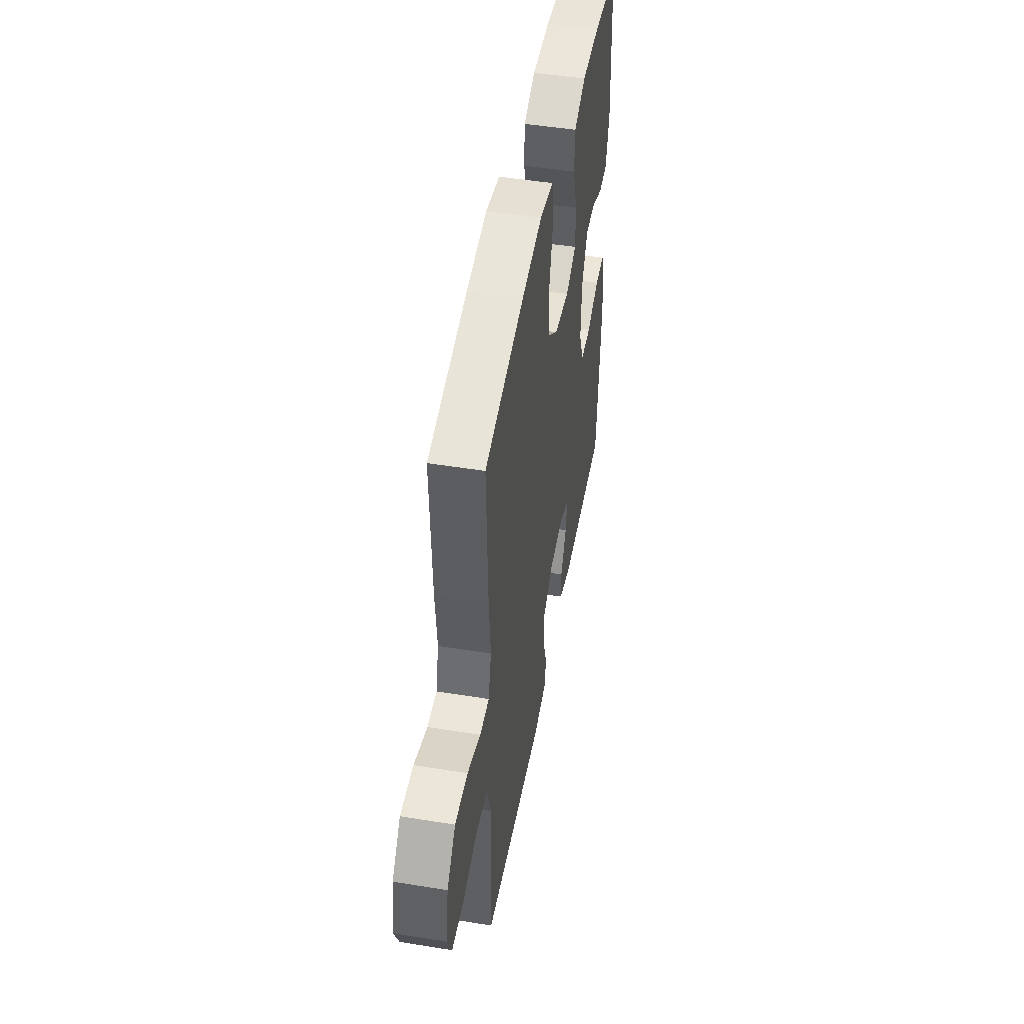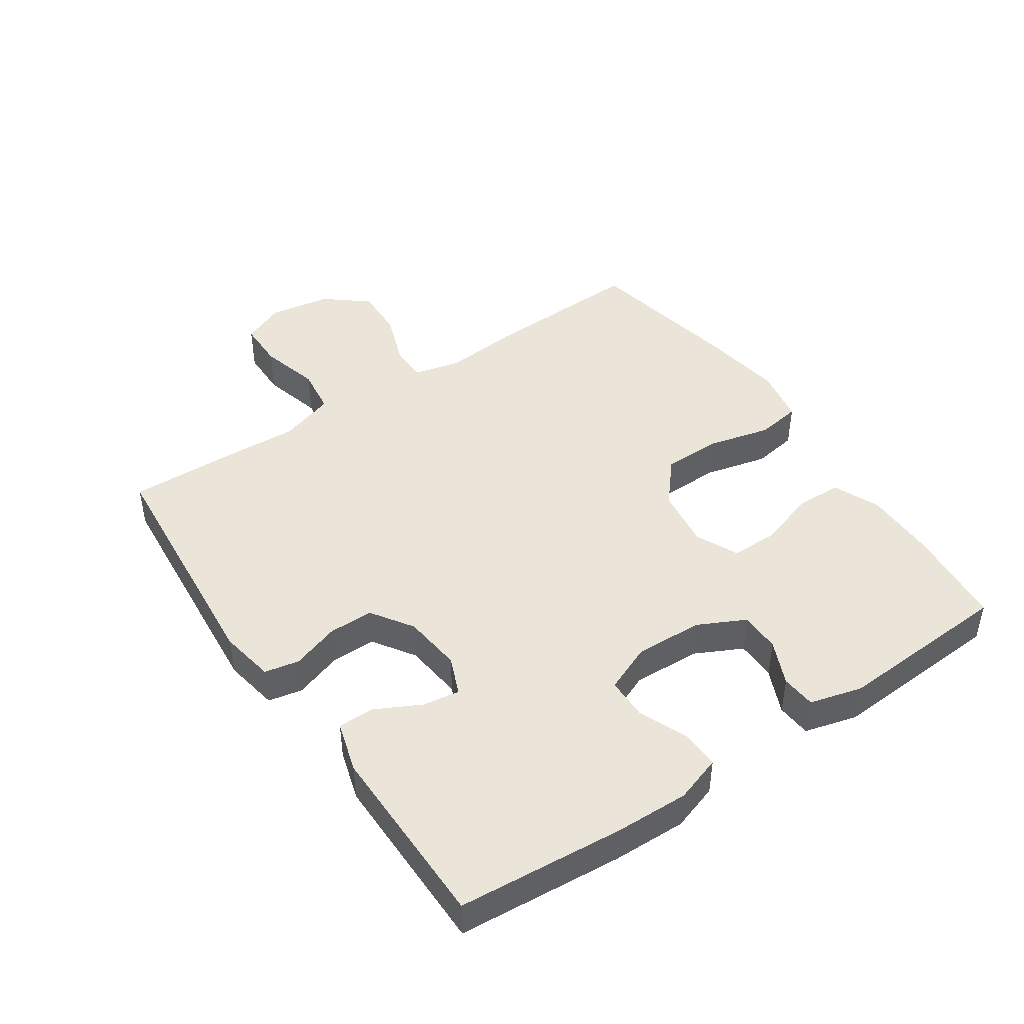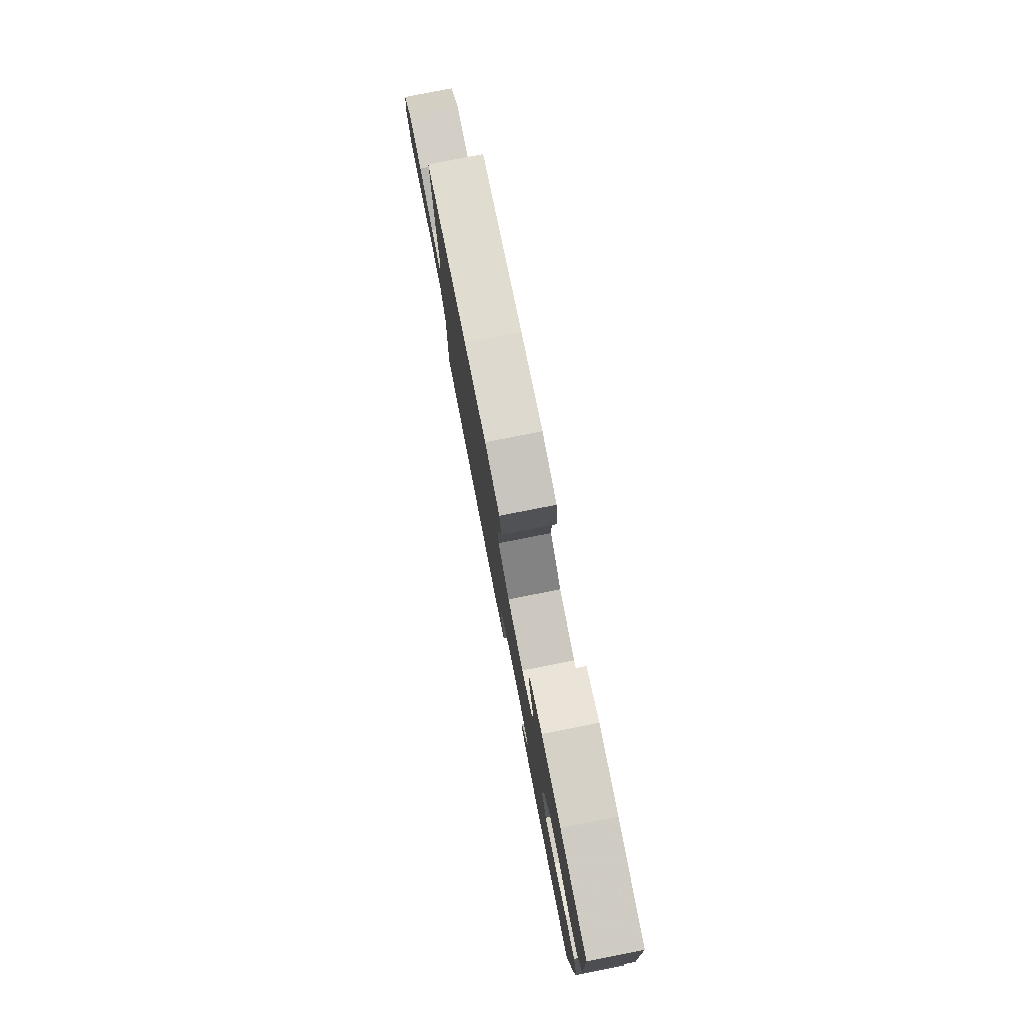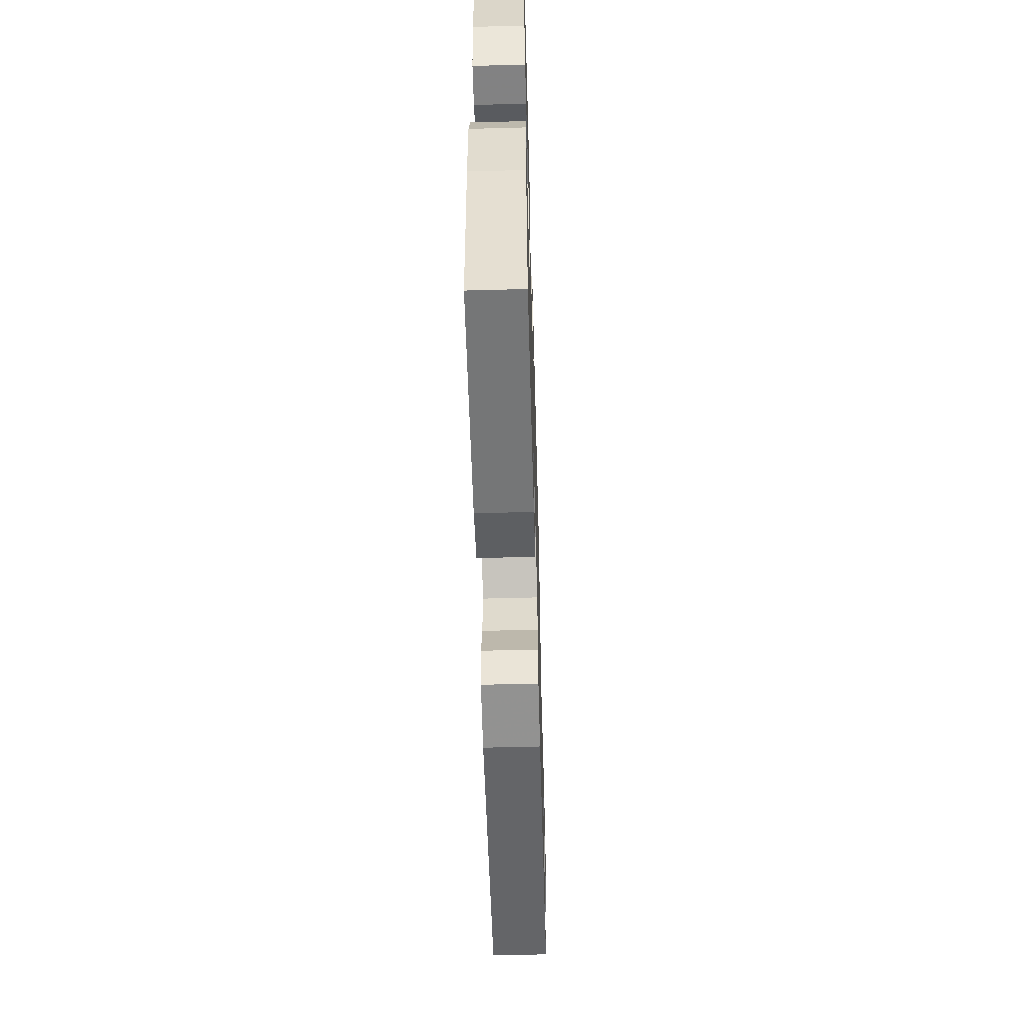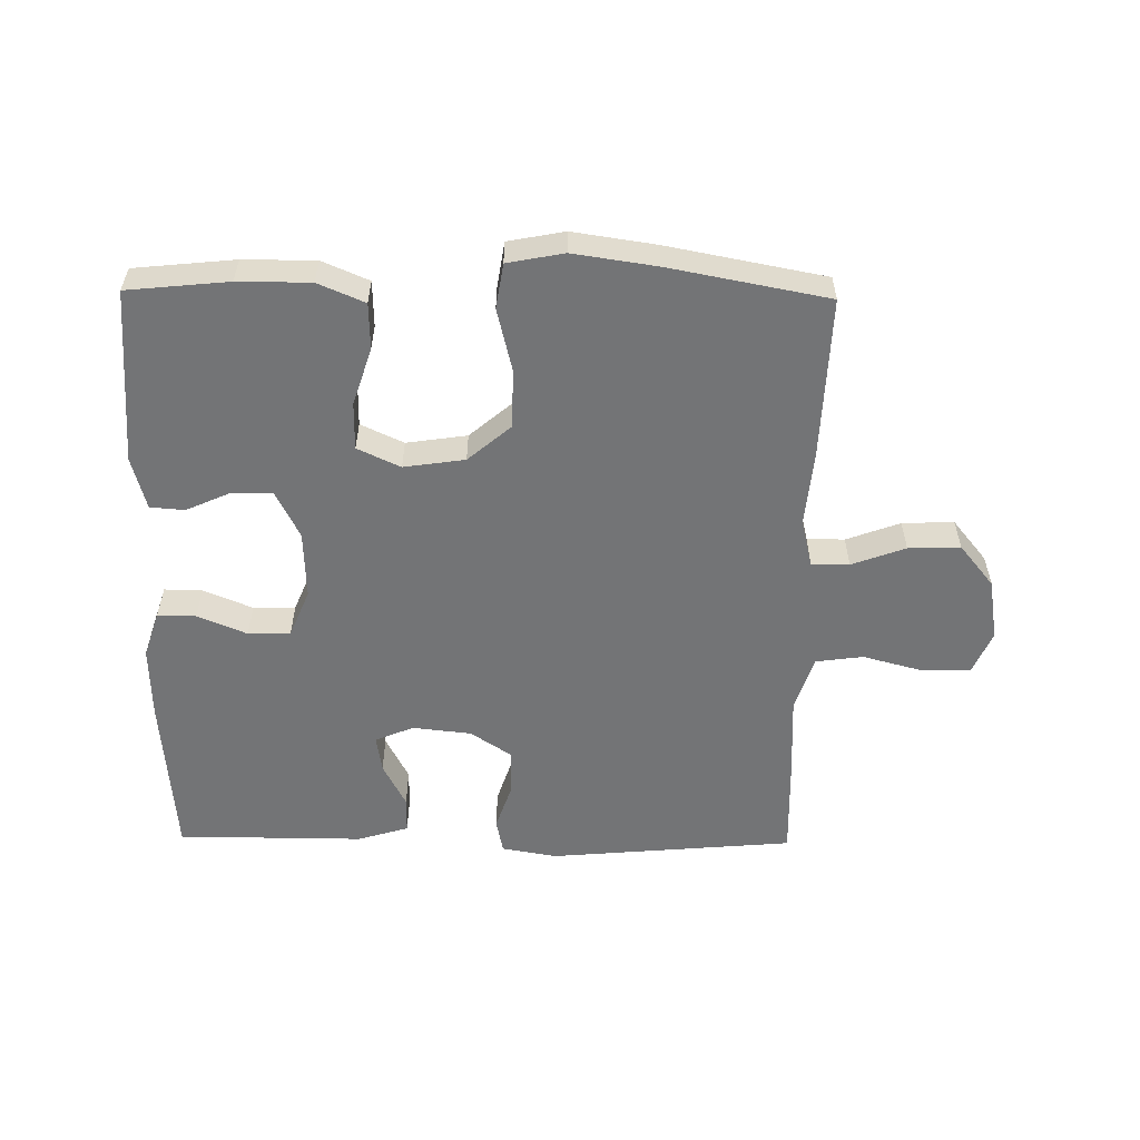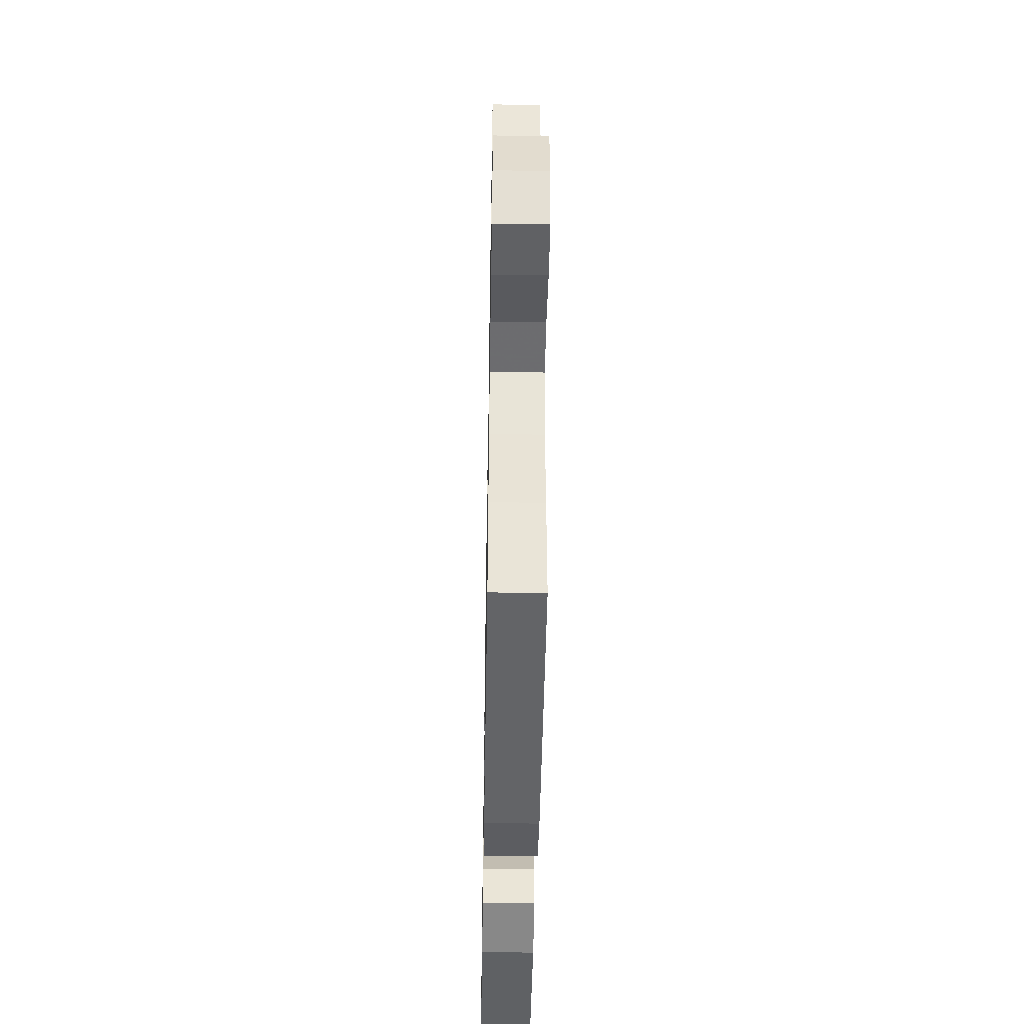
<metadata>
{"format":"obj","ext":"obj","renderer":"f3d","projection":"perspective","resolution":1024,"background":"white","views":[{"elev":48.3,"azim":100.3,"up":"+Z"},{"elev":45.0,"azim":-124.2,"up":"+Y"},{"elev":79.4,"azim":-101.1,"up":"+Z"},{"elev":-56.5,"azim":-88.4,"up":"+Z"},{"elev":-56.1,"azim":-0.8,"up":"+Y"},{"elev":-46.1,"azim":89.0,"up":"+Z"}]}
</metadata>
<code>
v -0.5 0.07 0.5
v -0.342 0.07 0.516
v -0.229 0.07 0.516
v -0.156 0.07 0.485
v -0.154 0.07 0.413
v -0.183 0.07 0.323
v -0.183 0.07 0.249
v -0.116 0.07 0.218
v -0.021 0.07 0.232
v 0.046 0.07 0.289
v 0.047 0.07 0.381
v 0.023 0.07 0.479
v 0.034 0.07 0.549
v 0.122 0.07 0.566
v 0.252 0.07 0.547
v 0.5 0.07 0.5
v 0.49 0.07 0.246
v 0.479 0.07 0.129
v 0.497 0.07 0.055
v 0.556 0.07 0.055
v 0.64 0.07 0.086
v 0.721 0.07 0.089
v 0.775 0.07 0.023
v 0.791 0.07 -0.073
v 0.762 0.07 -0.141
v 0.686 0.07 -0.142
v 0.592 0.07 -0.117
v 0.518 0.07 -0.127
v 0.49 0.07 -0.214
v 0.496 0.07 -0.344
v 0.5 0.07 -0.5
v 0.116 0.07 -0.534
v 0.03 0.07 -0.519
v 0.019 0.07 -0.465
v 0.044 0.07 -0.39
v 0.044 0.07 -0.32
v -0.021 0.07 -0.277
v -0.113 0.07 -0.267
v -0.173 0.07 -0.292
v -0.164 0.07 -0.35
v -0.128 0.07 -0.42
v -0.128 0.07 -0.477
v -0.208 0.07 -0.501
v -0.5 0.07 -0.5
v -0.521 0.07 -0.241
v -0.524 0.07 -0.126
v -0.5 0.07 -0.053
v -0.44 0.07 -0.054
v -0.363 0.07 -0.086
v -0.297 0.07 -0.085
v -0.266 0.07 -0.01
v -0.27 0.07 0.096
v -0.307 0.07 0.17
v -0.37 0.07 0.17
v -0.44 0.07 0.139
v -0.494 0.07 0.143
v -0.516 0.07 0.225
v -0.5 0 0.5
v -0.342 0 0.516
v -0.229 0 0.516
v -0.156 0 0.485
v -0.154 0 0.413
v -0.183 0 0.323
v -0.183 0 0.249
v -0.116 0 0.218
v -0.021 0 0.232
v 0.046 0 0.289
v 0.047 0 0.381
v 0.023 0 0.479
v 0.034 0 0.549
v 0.122 0 0.566
v 0.252 0 0.547
v 0.5 0 0.5
v 0.49 0 0.246
v 0.479 0 0.129
v 0.497 0 0.055
v 0.556 0 0.055
v 0.64 0 0.086
v 0.721 0 0.089
v 0.775 0 0.023
v 0.791 0 -0.073
v 0.762 0 -0.141
v 0.686 0 -0.142
v 0.592 0 -0.117
v 0.518 0 -0.127
v 0.49 0 -0.214
v 0.496 0 -0.344
v 0.5 0 -0.5
v 0.116 0 -0.534
v 0.03 0 -0.519
v 0.019 0 -0.465
v 0.044 0 -0.39
v 0.044 0 -0.32
v -0.021 0 -0.277
v -0.113 0 -0.267
v -0.173 0 -0.292
v -0.164 0 -0.35
v -0.128 0 -0.42
v -0.128 0 -0.477
v -0.208 0 -0.501
v -0.5 0 -0.5
v -0.521 0 -0.241
v -0.524 0 -0.126
v -0.5 0 -0.053
v -0.44 0 -0.054
v -0.363 0 -0.086
v -0.297 0 -0.085
v -0.266 0 -0.01
v -0.27 0 0.096
v -0.307 0 0.17
v -0.37 0 0.17
v -0.44 0 0.139
v -0.494 0 0.143
v -0.516 0 0.225
f 54 55 56 57
f 53 54 57 1
f 46 47 48 49
f 46 49 50
f 45 46 50
f 44 45 50
f 43 44 50
f 40 41 42 43
f 39 40 43 50
f 38 39 50 51
f 32 33 34 35
f 32 35 36
f 29 30 31 32
f 28 29 32 36
f 24 25 26 27
f 24 27 28
f 23 24 28
f 20 21 22 23
f 19 20 23 28
f 18 19 28 36
f 11 12 13 14
f 10 11 14 15
f 3 4 5 6
f 3 6 7
f 53 1 2 3
f 52 53 3 7
f 37 38 51 52
f 10 15 16 17
f 9 10 17 18
f 8 9 18 36
f 36 37 52
f 7 8 36 52
f 114 113 112 111
f 58 114 111 110
f 106 105 104 103
f 107 106 103
f 107 103 102
f 107 102 101
f 107 101 100
f 100 99 98 97
f 107 100 97 96
f 108 107 96 95
f 92 91 90 89
f 93 92 89
f 89 88 87 86
f 93 89 86 85
f 84 83 82 81
f 85 84 81
f 85 81 80
f 80 79 78 77
f 85 80 77 76
f 93 85 76 75
f 71 70 69 68
f 72 71 68 67
f 63 62 61 60
f 64 63 60
f 60 59 58 110
f 64 60 110 109
f 109 108 95 94
f 74 73 72 67
f 75 74 67 66
f 93 75 66 65
f 109 94 93
f 109 93 65 64
f 1 58 59 2
f 2 59 60 3
f 3 60 61 4
f 4 61 62 5
f 5 62 63 6
f 6 63 64 7
f 7 64 65 8
f 8 65 66 9
f 9 66 67 10
f 10 67 68 11
f 11 68 69 12
f 12 69 70 13
f 13 70 71 14
f 14 71 72 15
f 15 72 73 16
f 16 73 74 17
f 17 74 75 18
f 18 75 76 19
f 19 76 77 20
f 20 77 78 21
f 21 78 79 22
f 22 79 80 23
f 23 80 81 24
f 24 81 82 25
f 25 82 83 26
f 26 83 84 27
f 27 84 85 28
f 28 85 86 29
f 29 86 87 30
f 30 87 88 31
f 31 88 89 32
f 32 89 90 33
f 33 90 91 34
f 34 91 92 35
f 35 92 93 36
f 36 93 94 37
f 37 94 95 38
f 38 95 96 39
f 39 96 97 40
f 40 97 98 41
f 41 98 99 42
f 42 99 100 43
f 43 100 101 44
f 44 101 102 45
f 45 102 103 46
f 46 103 104 47
f 47 104 105 48
f 48 105 106 49
f 49 106 107 50
f 50 107 108 51
f 51 108 109 52
f 52 109 110 53
f 53 110 111 54
f 54 111 112 55
f 55 112 113 56
f 56 113 114 57
f 57 114 58 1

</code>
